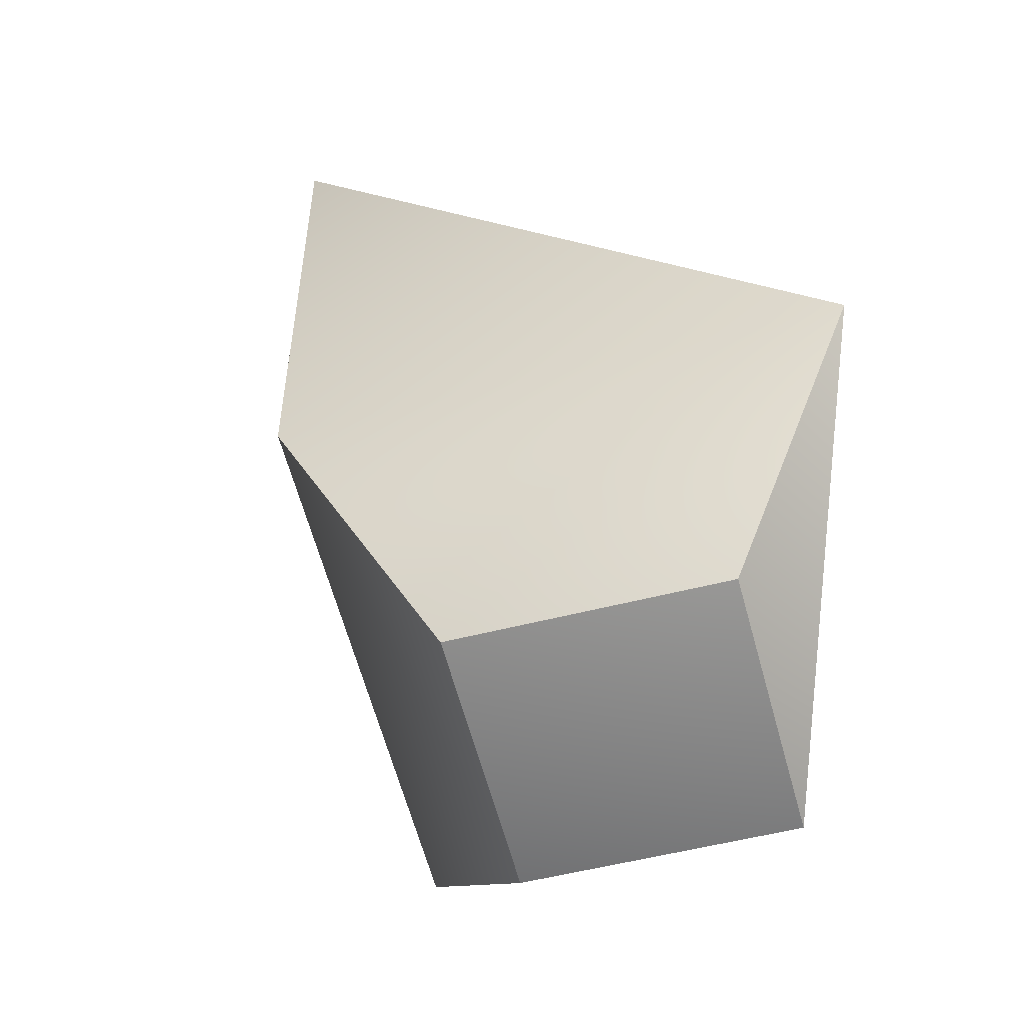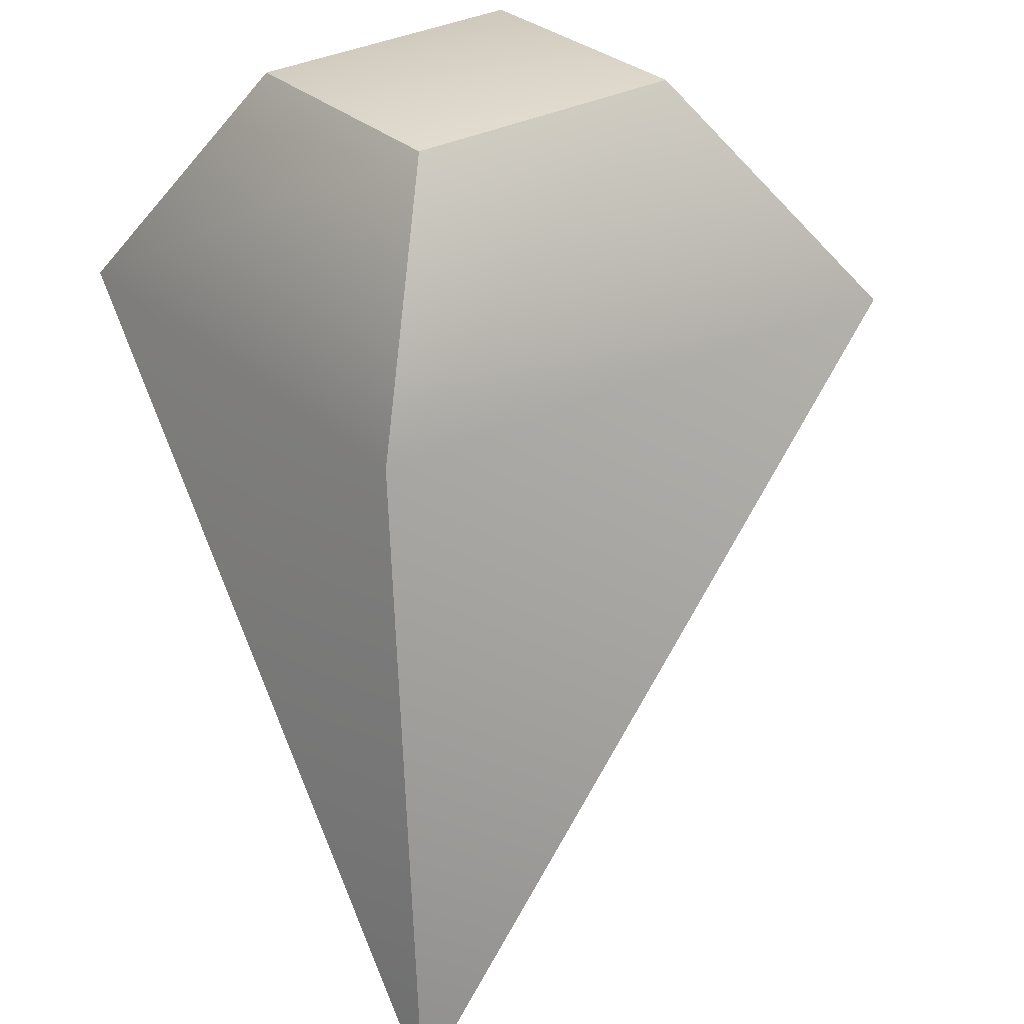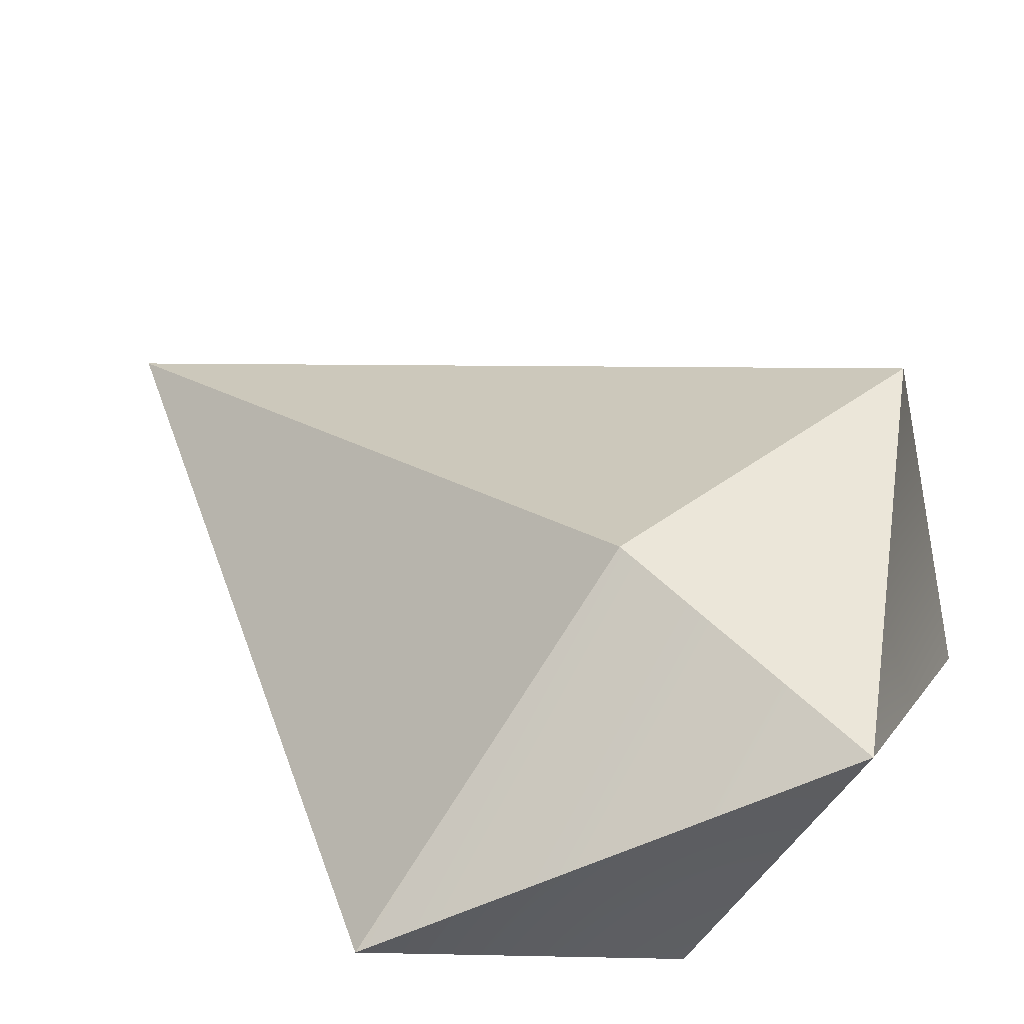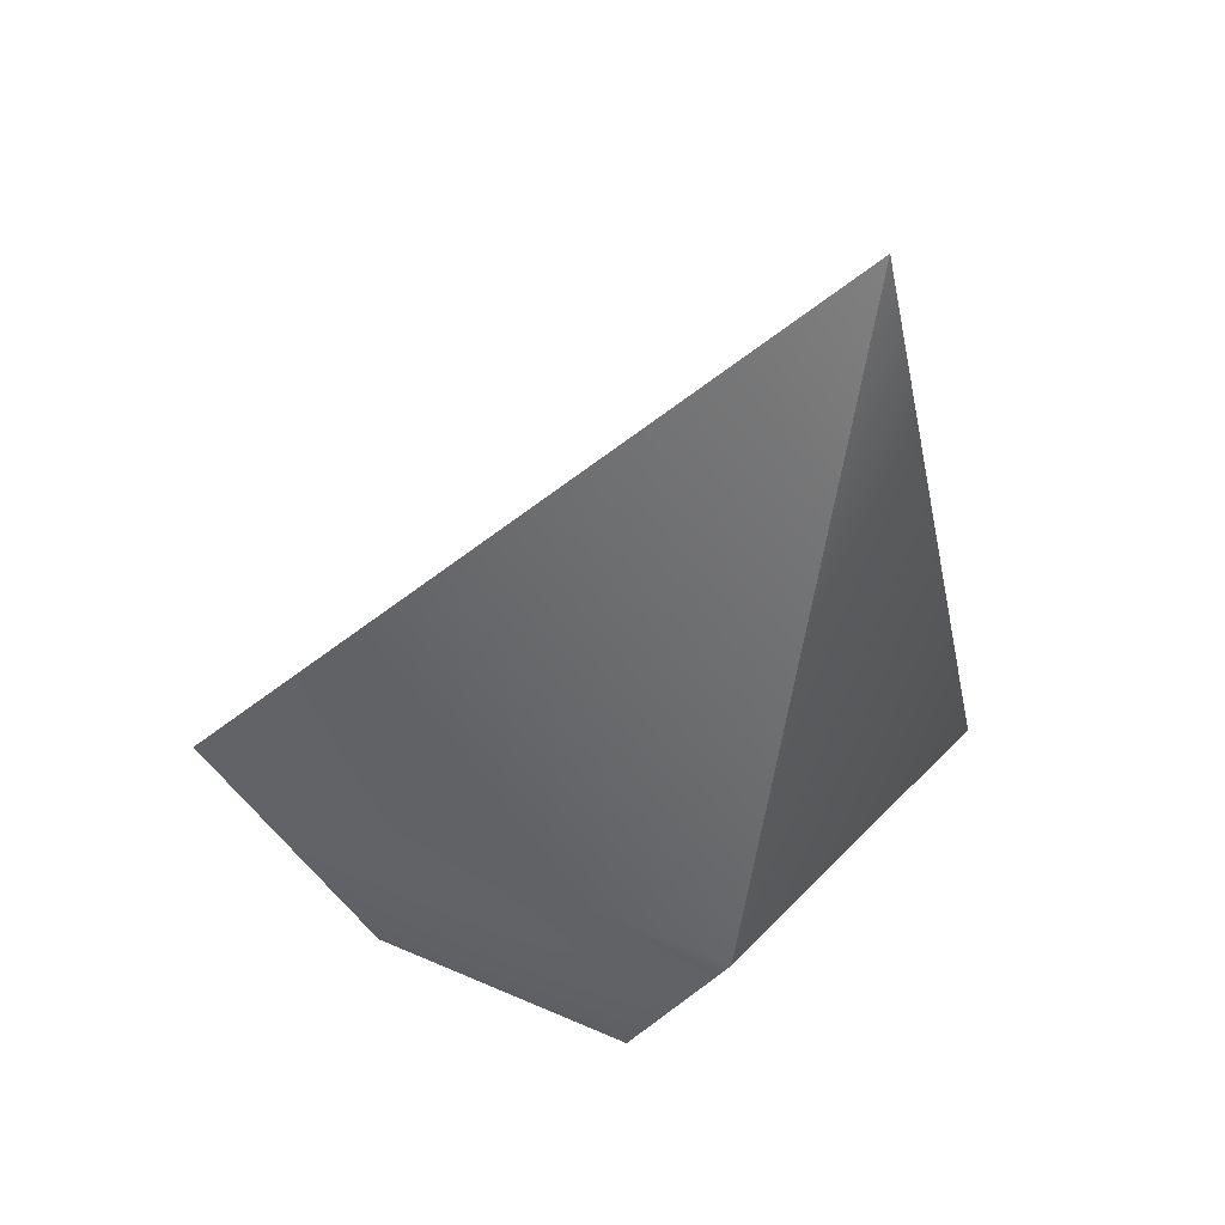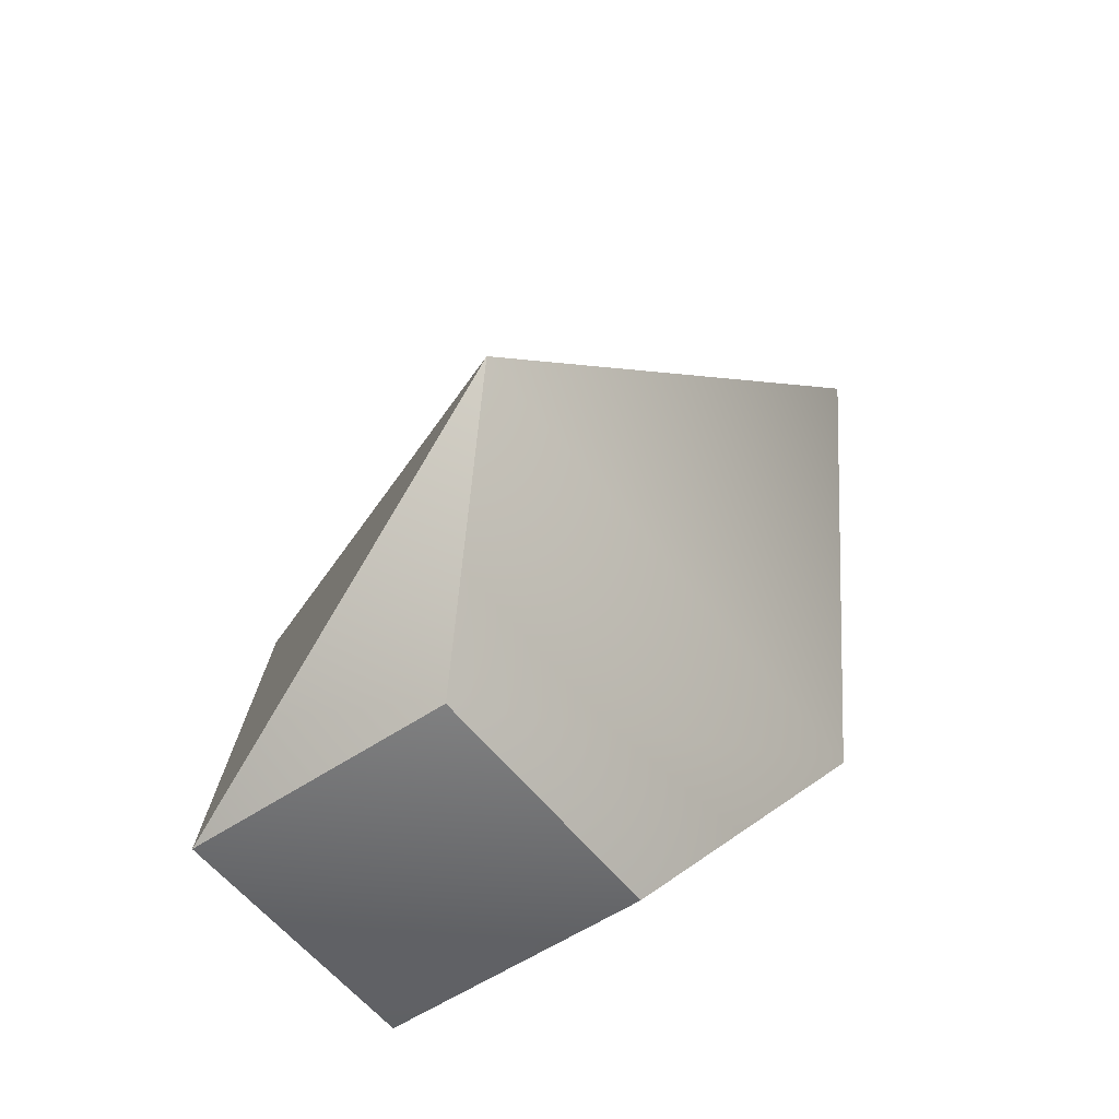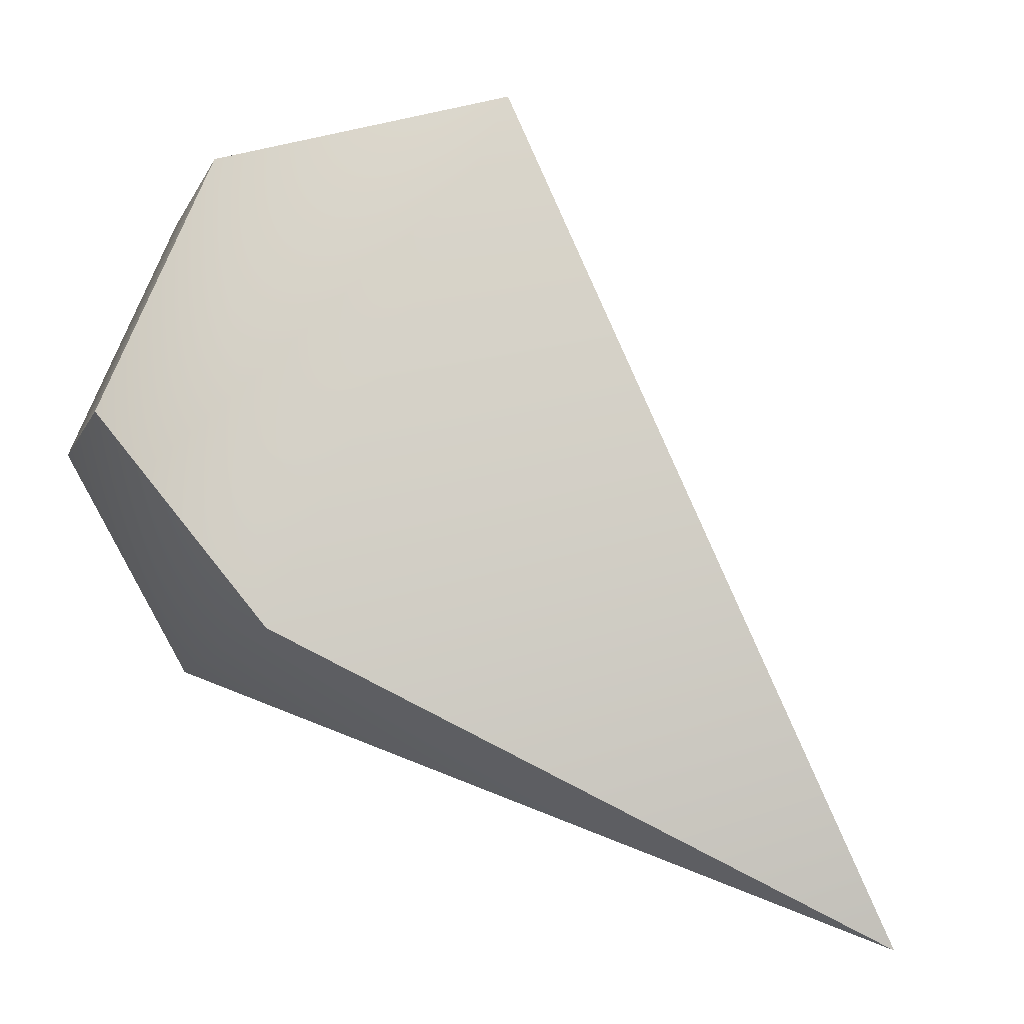
<metadata>
{"format":"obj","ext":"obj","renderer":"f3d","projection":"perspective","resolution":1024,"background":"white","views":[{"elev":-69.7,"azim":-109.3,"up":"+Y"},{"elev":-60.5,"azim":10.7,"up":"+Z"},{"elev":79.3,"azim":-39.4,"up":"+Z"},{"elev":26.1,"azim":173.6,"up":"+Y"},{"elev":-45.1,"azim":92.0,"up":"+Y"},{"elev":-66.4,"azim":70.4,"up":"+Z"}]}
</metadata>
<code>
g default
v -4.42 -0.2284 0.818
v -2.402 5.04 -8.891
v -0.8768 0.249 -4.407
v 0.7569 0.4942 4.409
v 4.313 0.9906 -0.818
v 8.064 6.613 -1.685
v -9.567 4.152 1.685
v -4.687 19.92 -9.98
v -0.2483 6.998 3.366
g polySurface91
f 7 2 3 1
f 5 3 2 6
f 6 4 5
f 1 3 5 4
f 6 2 8
f 7 8 2
f 7 1 4
f 6 8 9
f 8 7 9
f 4 6 9
f 7 4 9

</code>
